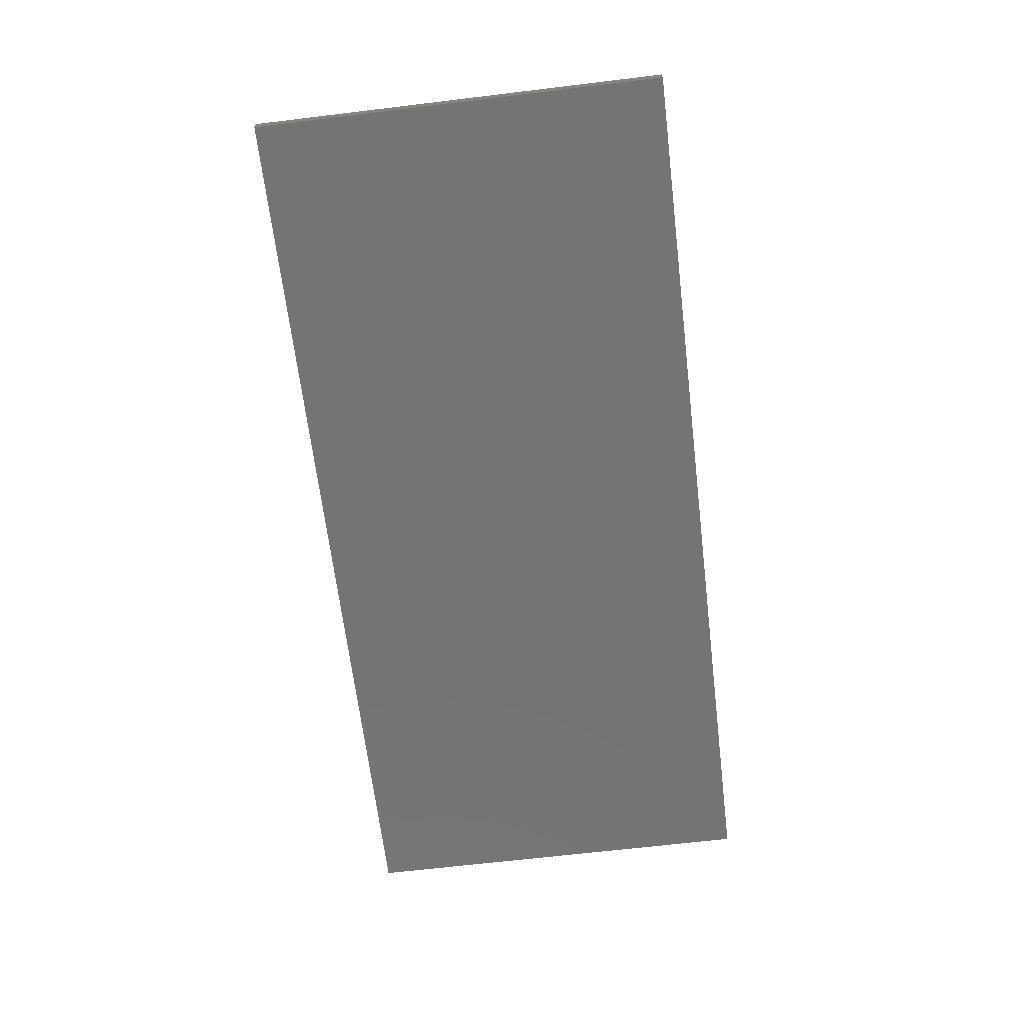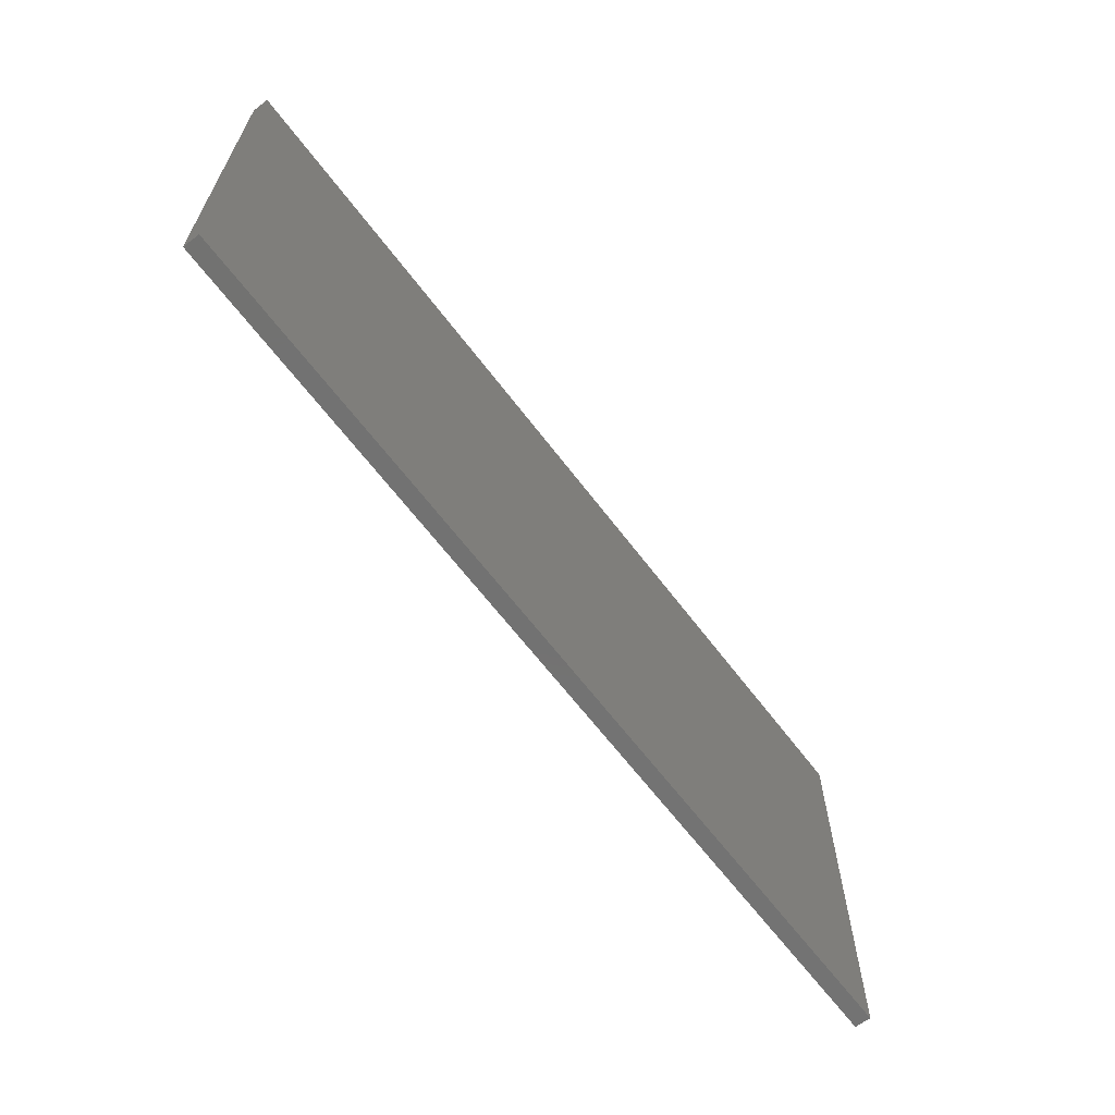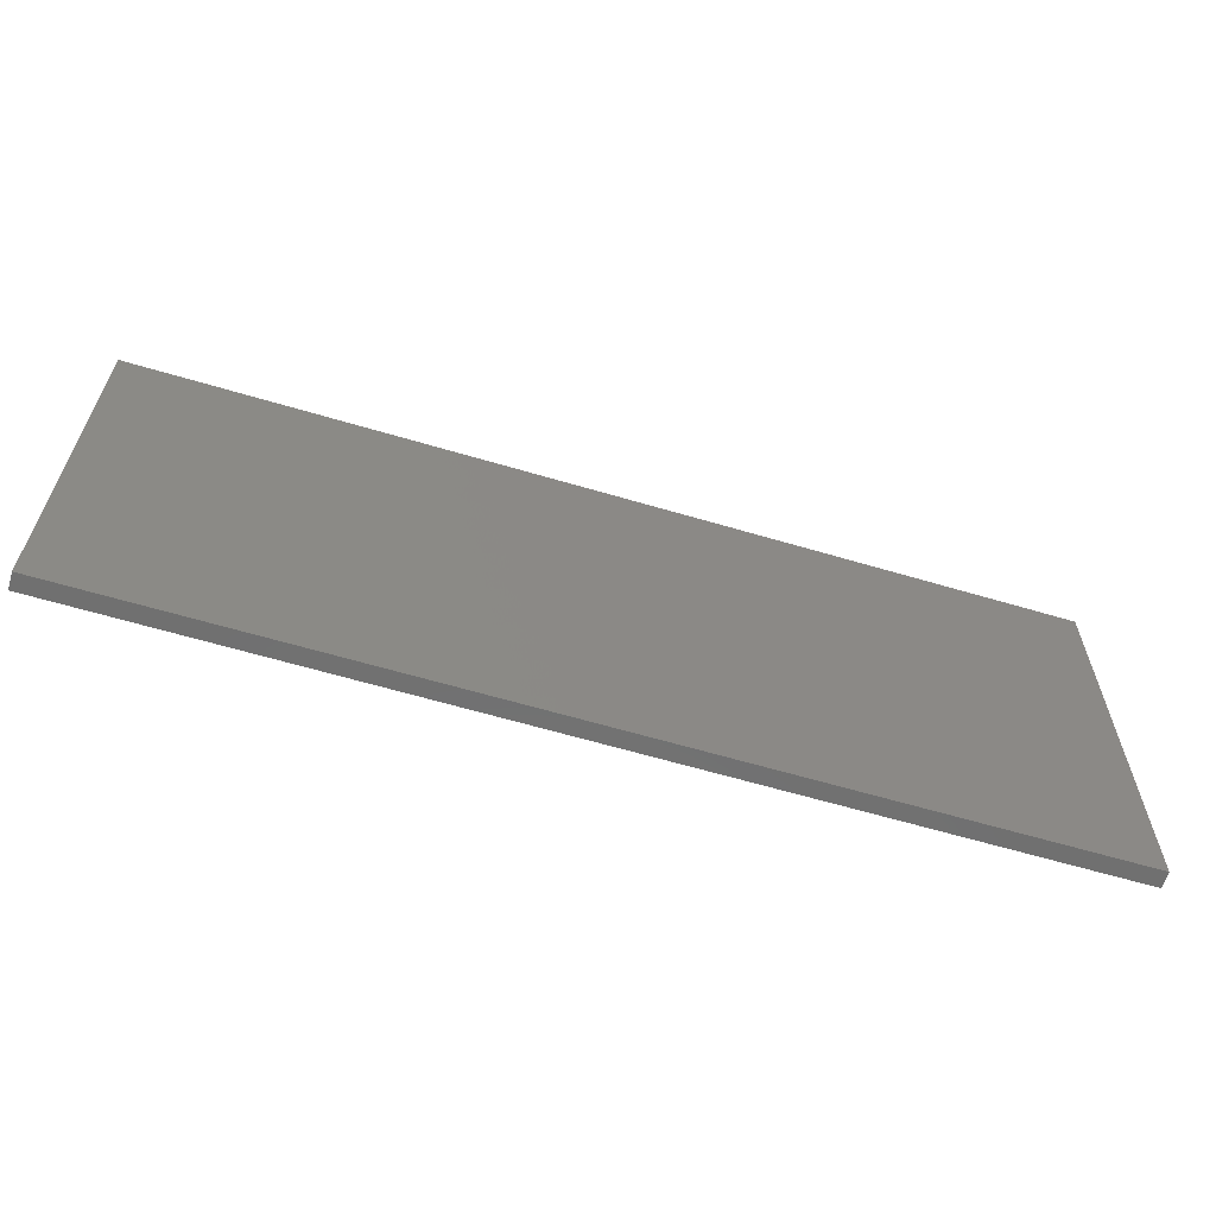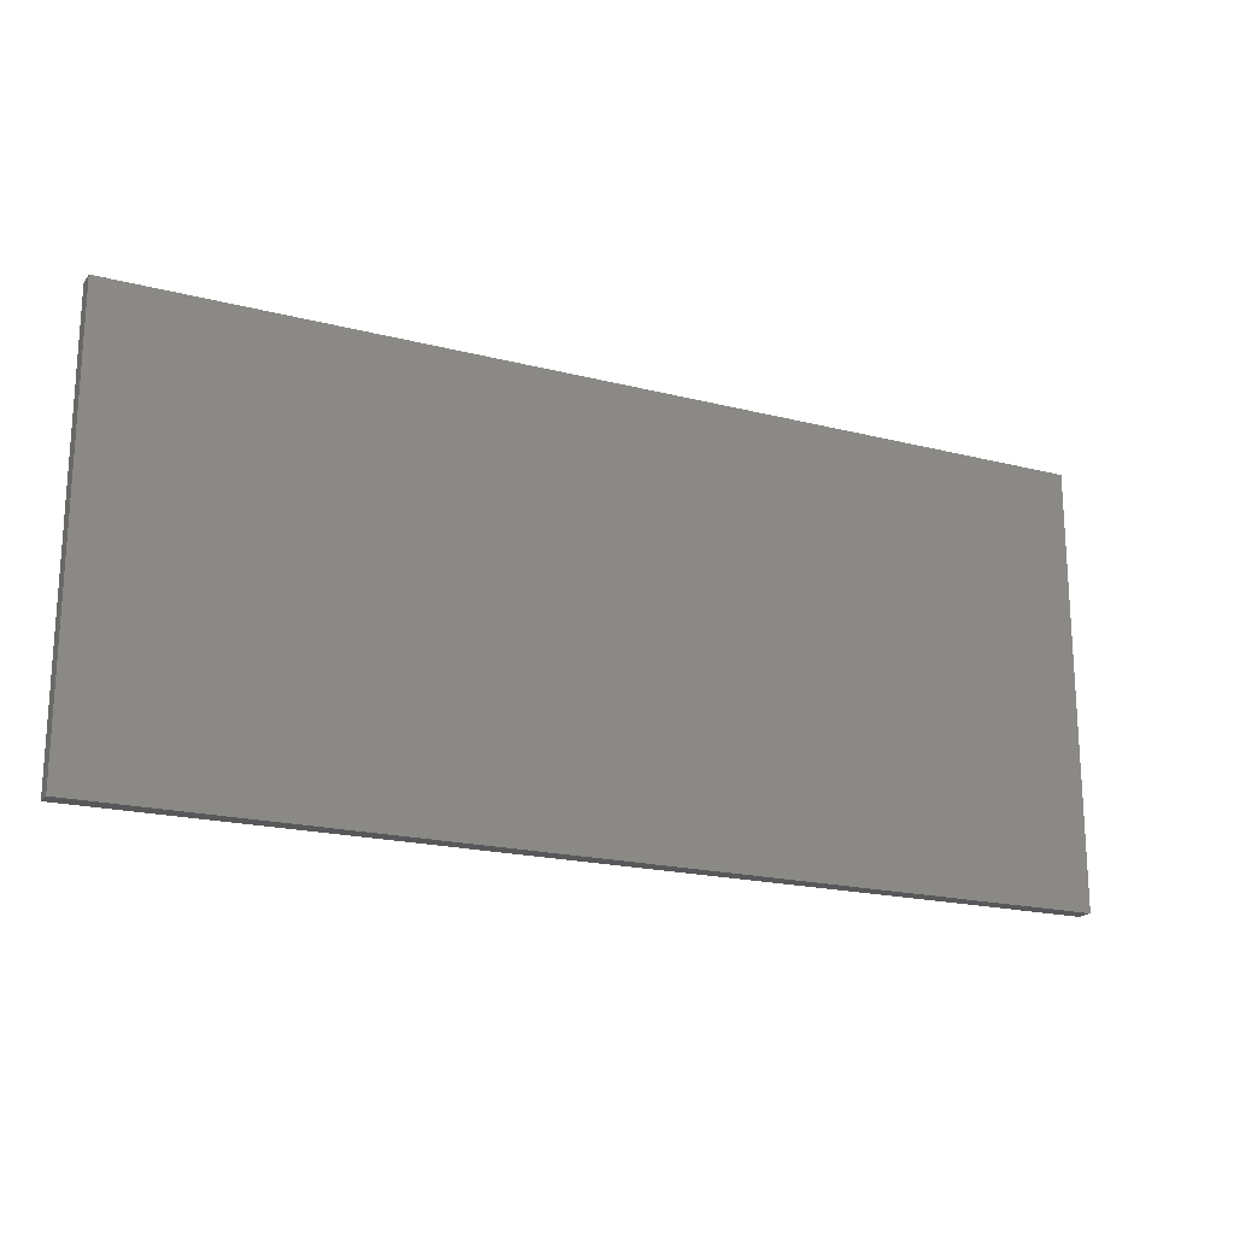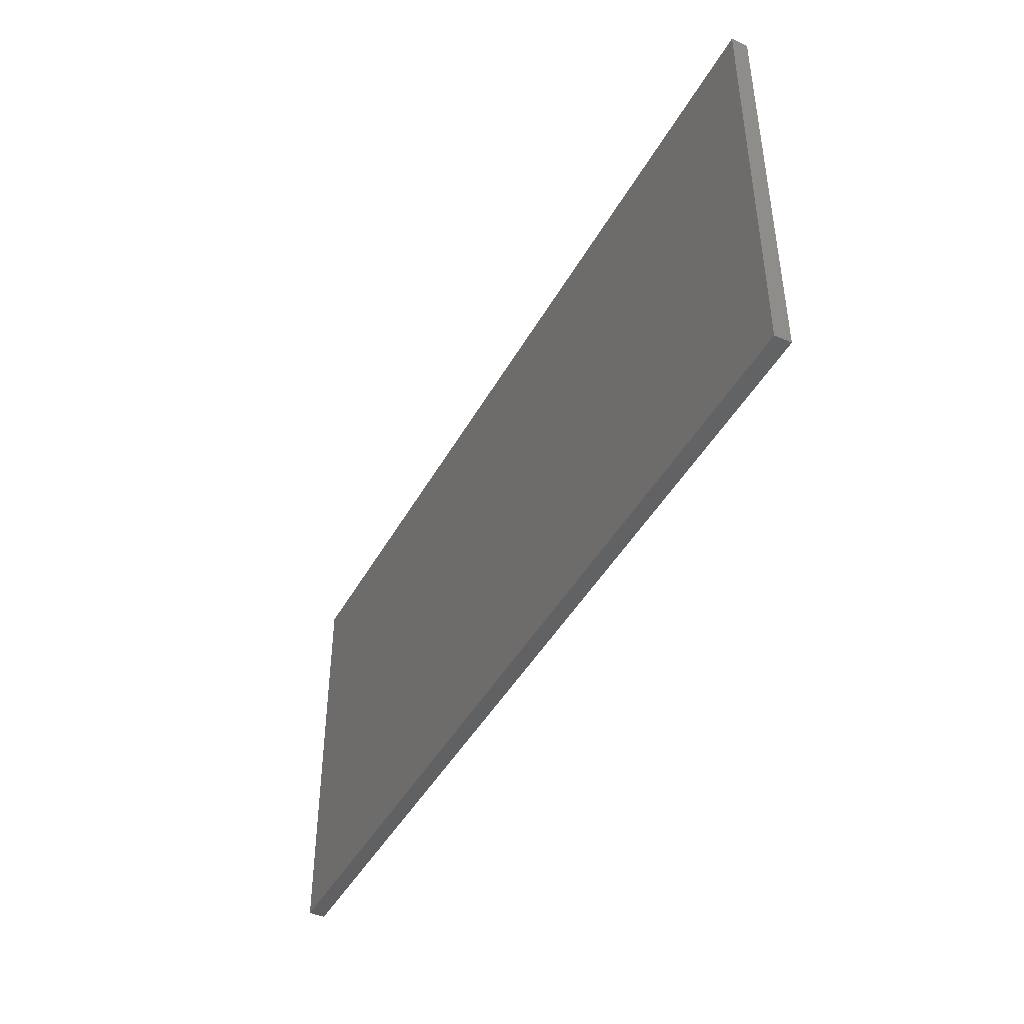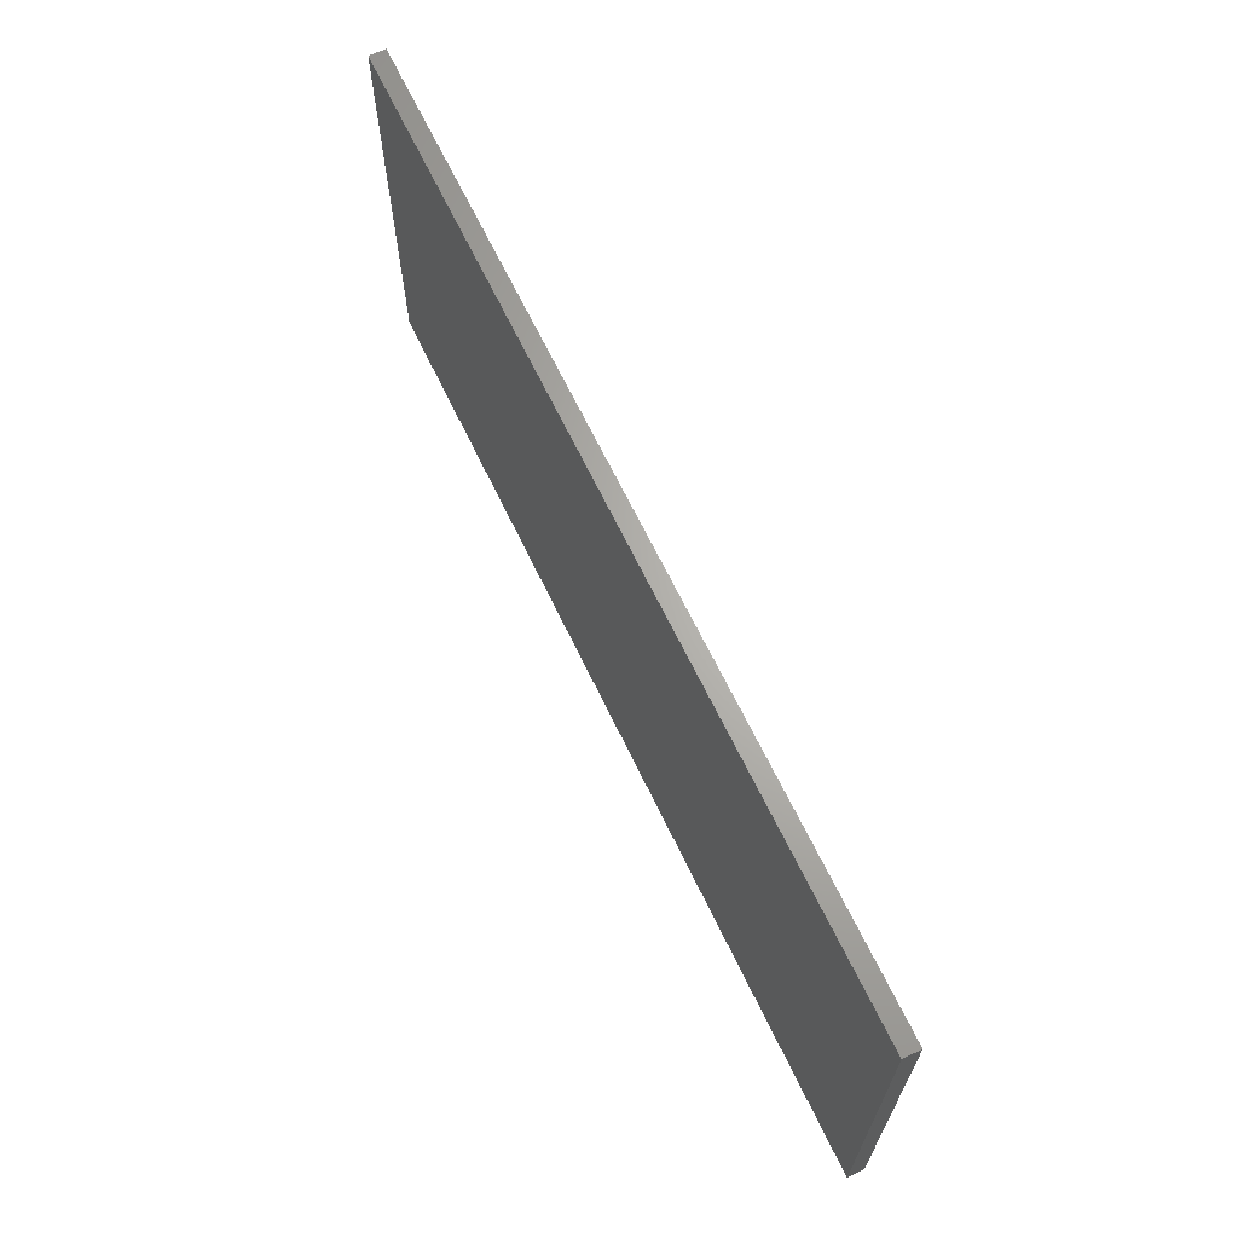
<metadata>
{"format":"stl","ext":"stl","renderer":"f3d","projection":"perspective","resolution":1024,"background":"white","views":[{"elev":-66.2,"azim":96.9,"up":"+Z"},{"elev":-64.1,"azim":-53.0,"up":"+Y"},{"elev":-62.1,"azim":163.2,"up":"+Y"},{"elev":-19.1,"azim":-26.1,"up":"+Y"},{"elev":-44.0,"azim":-117.2,"up":"+Y"},{"elev":65.9,"azim":-115.5,"up":"+Y"}]}
</metadata>
<code>
# stl→obj: 72 verts, 108 faces
v 10 10 10
v 10 136 1
v 10 136 10
v 10 10 1
v 153 10 1
v 153 136 10
v 153 136 1
v 153 10 10
v 469 272 1
v 612 146 1
v 612 272 1
v 469 146 1
v 469 136 1
v 612 10 1
v 612 136 1
v 469 10 1
v 316 272 1
v 459 146 1
v 459 272 1
v 316 146 1
v 316 136 1
v 459 10 1
v 459 136 1
v 316 10 1
v 163 272 1
v 306 146 1
v 306 272 1
v 163 146 1
v 163 136 1
v 306 10 1
v 306 136 1
v 163 10 1
v 10 272 1
v 153 146 1
v 153 272 1
v 10 146 1
v 10 146 10
v 10 272 10
v 153 272 10
v 153 146 10
v 163 10 10
v 163 136 10
v 306 136 10
v 306 10 10
v 163 146 10
v 163 272 10
v 306 272 10
v 306 146 10
v 316 10 10
v 316 136 10
v 459 136 10
v 459 10 10
v 316 146 10
v 316 272 10
v 459 272 10
v 459 146 10
v 469 10 10
v 469 136 10
v 612 136 10
v 612 10 10
v 469 146 10
v 469 272 10
v 612 272 10
v 612 146 10
v 0 0 0
v 0 282 11
v 0 282 0
v 0 0 11
v 622 0 11
v 622 282 0
v 622 282 11
v 622 0 0
f 1 2 3
f 2 1 4
f 5 6 7
f 6 5 8
f 2 6 3
f 6 2 7
f 9 10 11
f 10 9 12
f 13 14 15
f 14 13 16
f 17 18 19
f 18 17 20
f 21 22 23
f 22 21 24
f 25 26 27
f 26 25 28
f 29 30 31
f 30 29 32
f 33 34 35
f 34 33 36
f 2 5 7
f 5 2 4
f 5 1 8
f 1 5 4
f 37 33 38
f 33 37 36
f 34 39 35
f 39 34 40
f 33 39 38
f 39 33 35
f 34 37 40
f 37 34 36
f 41 29 42
f 29 41 32
f 30 43 31
f 43 30 44
f 30 41 44
f 41 30 32
f 29 43 42
f 43 29 31
f 45 25 46
f 25 45 28
f 26 47 27
f 47 26 48
f 26 45 48
f 45 26 28
f 25 47 46
f 47 25 27
f 49 21 50
f 21 49 24
f 22 51 23
f 51 22 52
f 21 51 50
f 51 21 23
f 22 49 52
f 49 22 24
f 53 17 54
f 17 53 20
f 18 55 19
f 55 18 56
f 17 55 54
f 55 17 19
f 18 53 56
f 53 18 20
f 57 13 58
f 13 57 16
f 14 59 15
f 59 14 60
f 14 57 60
f 57 14 16
f 13 59 58
f 59 13 15
f 61 9 62
f 9 61 12
f 10 63 11
f 63 10 64
f 9 63 62
f 63 9 11
f 10 61 64
f 61 10 12
f 65 66 67
f 66 65 68
f 37 39 40
f 39 37 38
f 1 6 8
f 6 1 3
f 45 47 48
f 47 45 46
f 41 43 44
f 43 41 42
f 53 55 56
f 55 53 54
f 49 51 52
f 51 49 50
f 61 63 64
f 63 61 62
f 57 59 60
f 59 57 58
f 69 70 71
f 70 69 72
f 65 69 68
f 69 65 72
f 70 66 71
f 66 70 67
f 65 70 72
f 70 65 67
f 66 69 71
f 69 66 68

</code>
